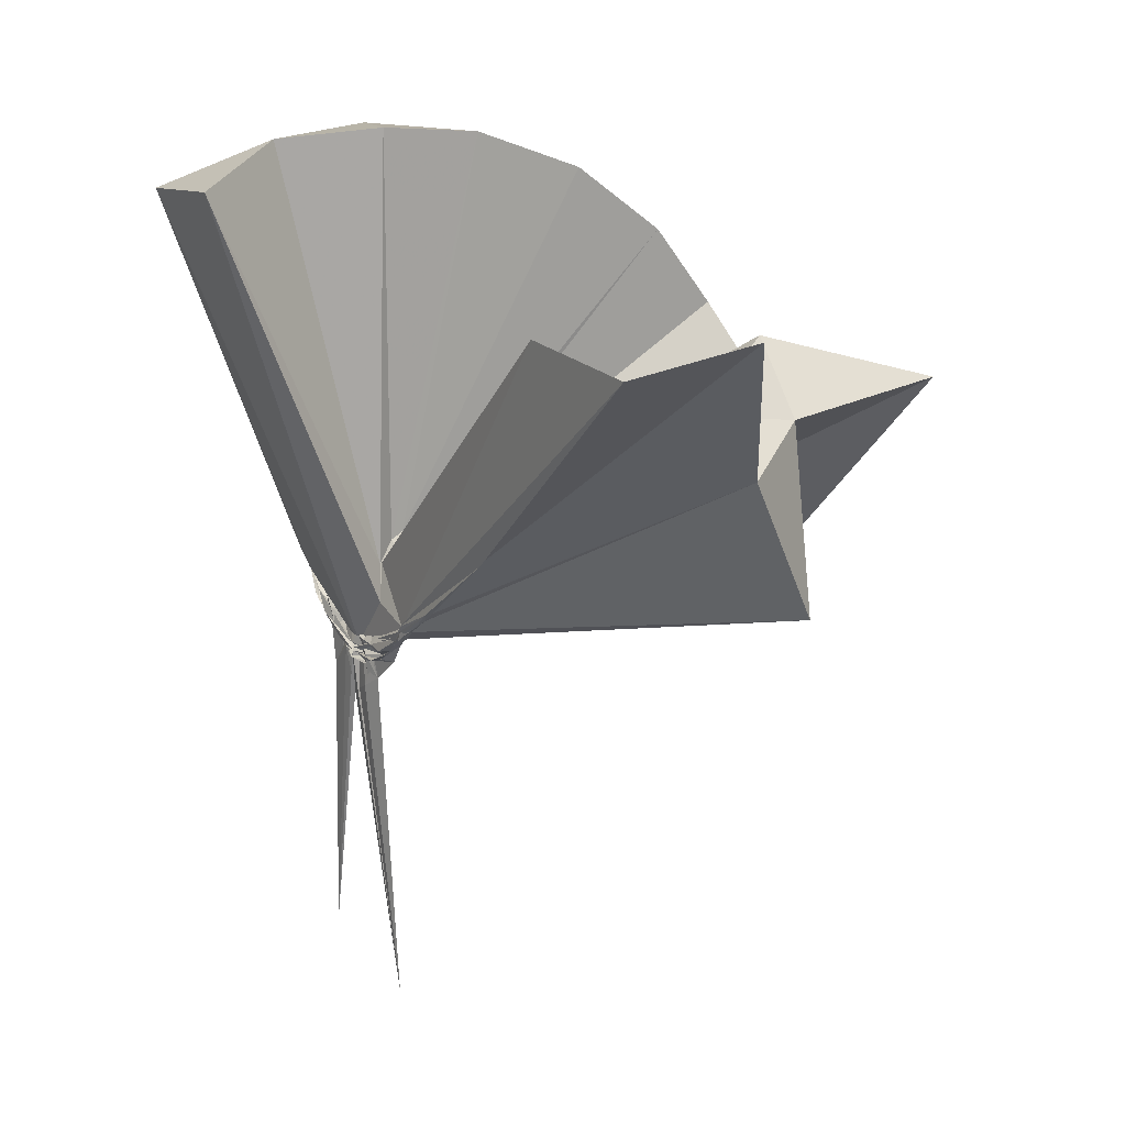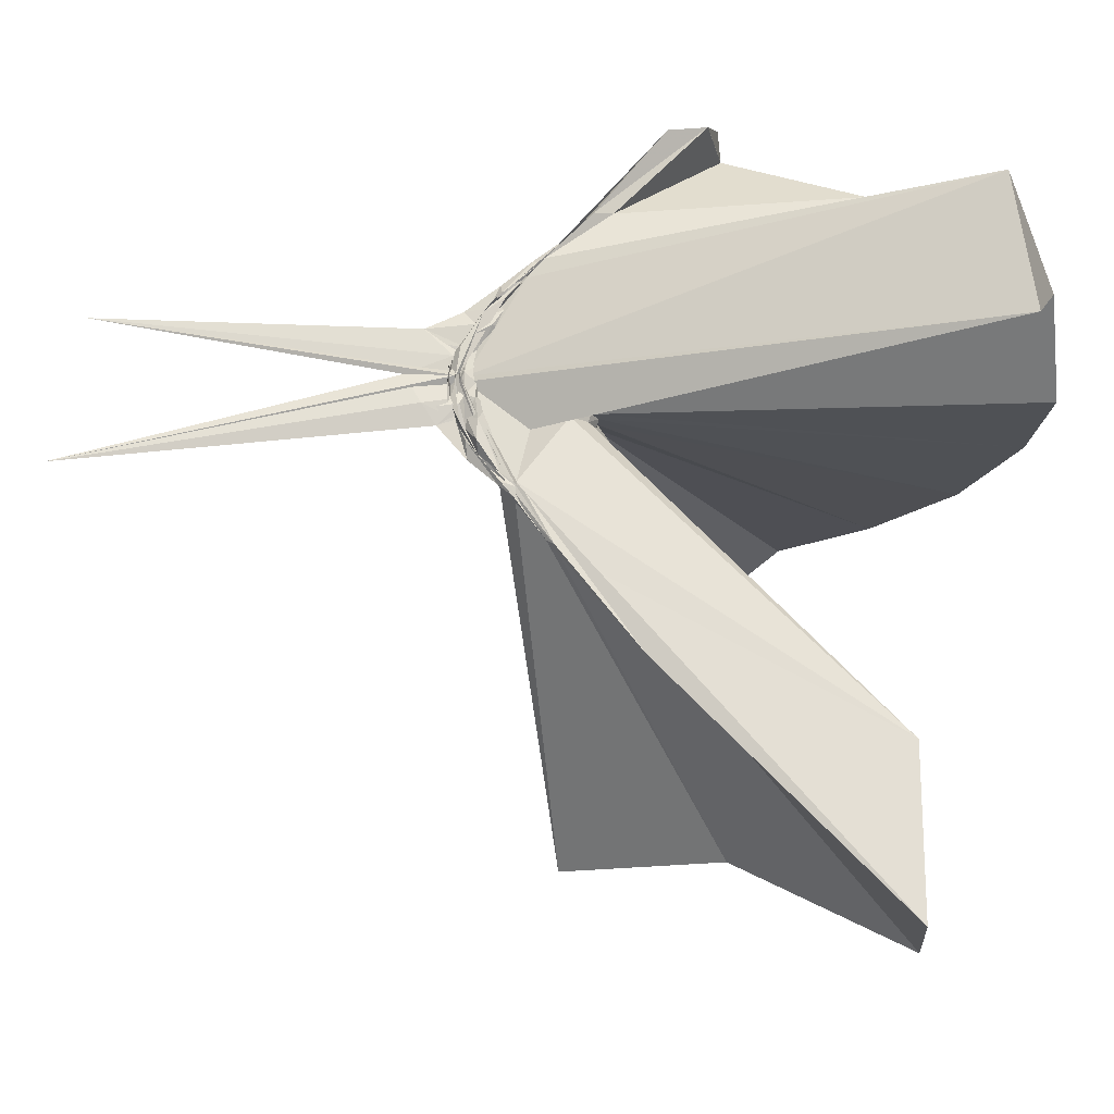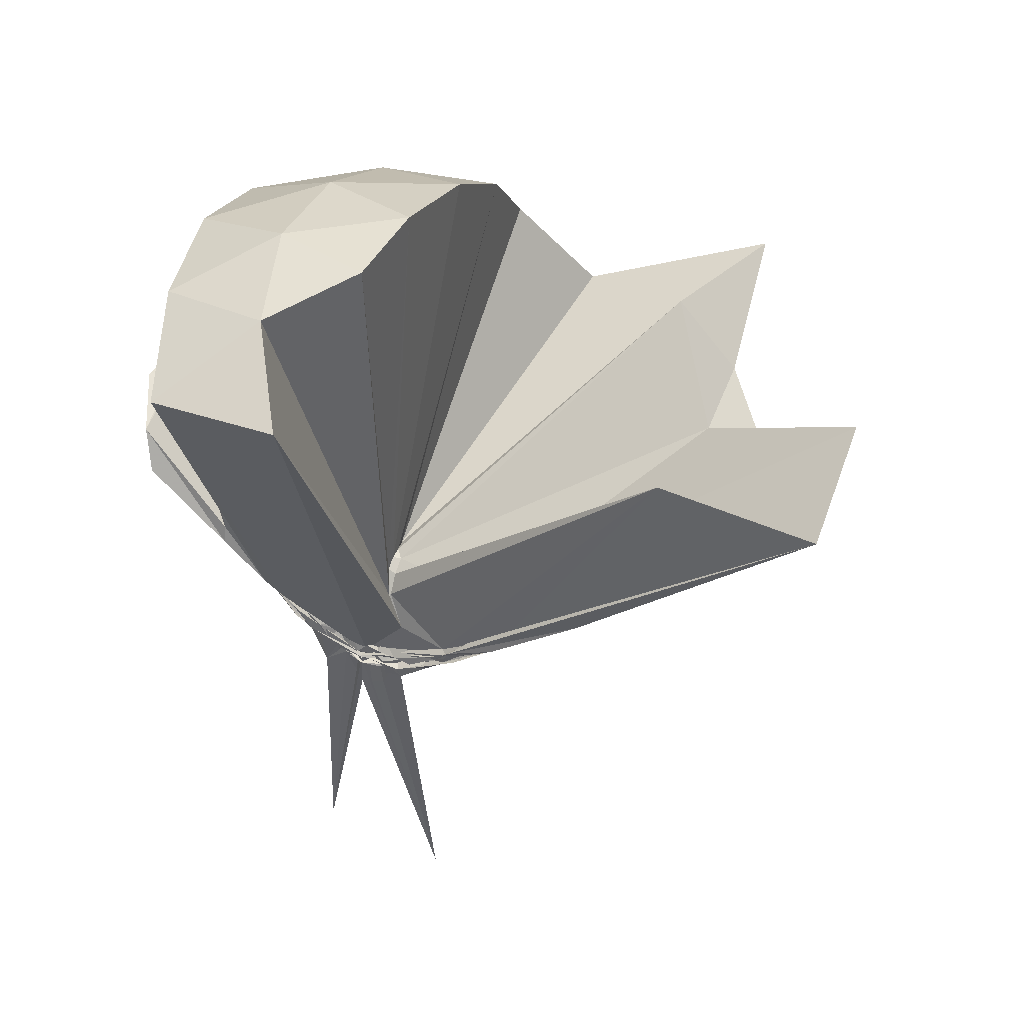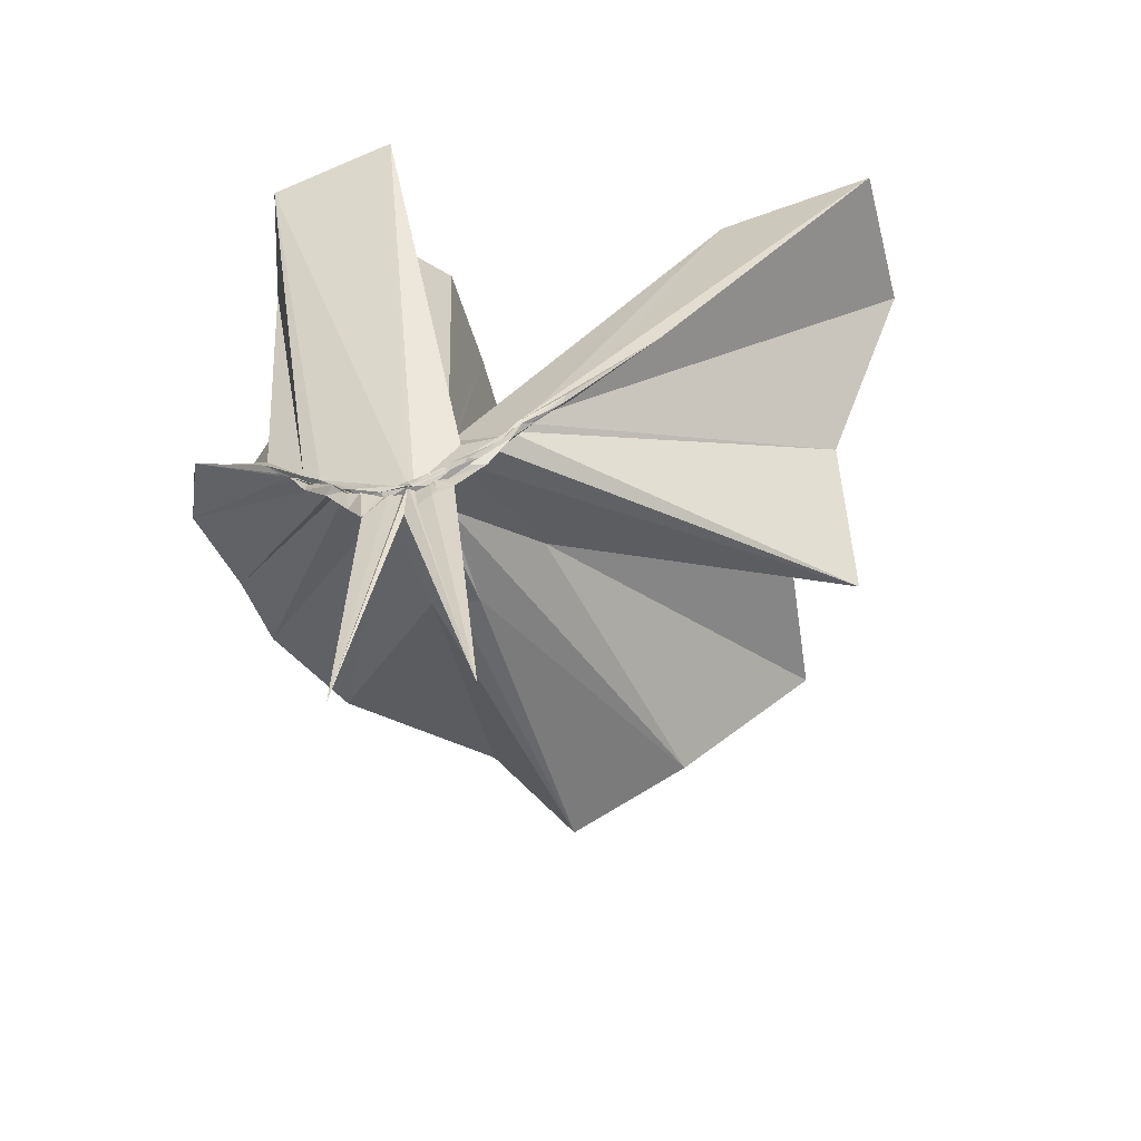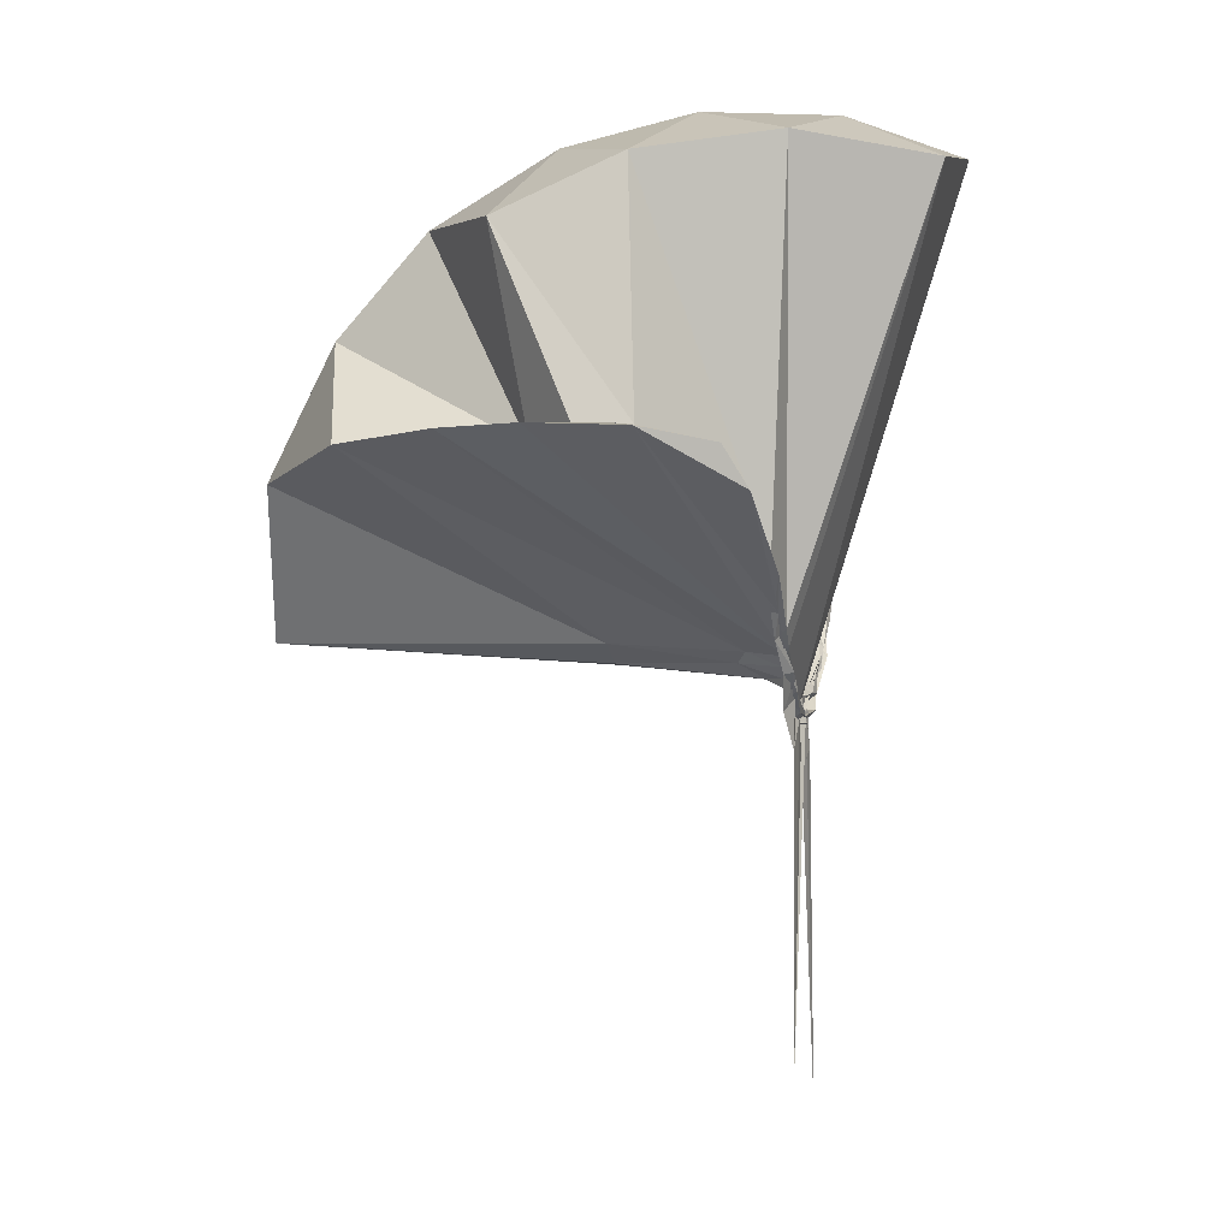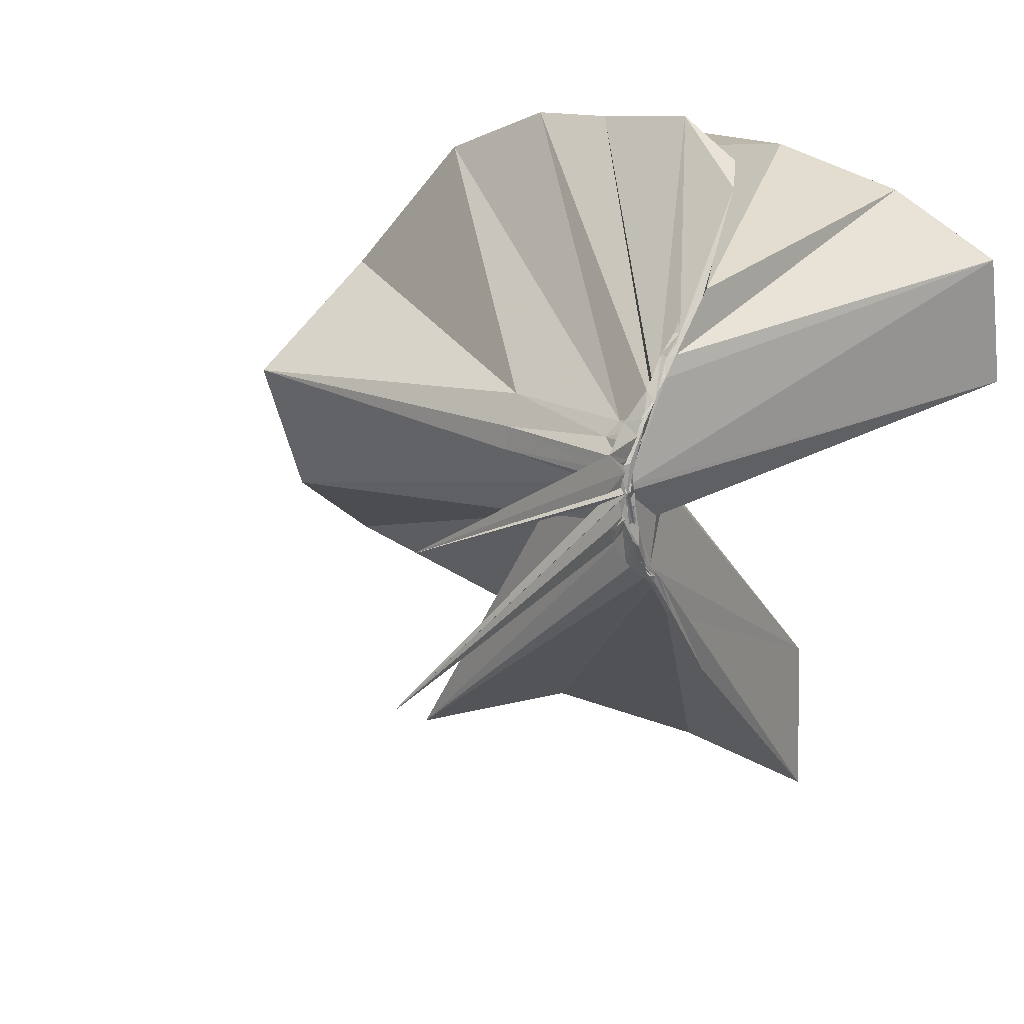
<metadata>
{"format":"obj","ext":"obj","renderer":"f3d","projection":"perspective","resolution":1024,"background":"white","views":[{"elev":18.9,"azim":-31.2,"up":"+Z"},{"elev":-20.5,"azim":-90.0,"up":"+Y"},{"elev":47.4,"azim":-66.1,"up":"+Z"},{"elev":-57.4,"azim":-71.3,"up":"+Z"},{"elev":-0.0,"azim":-167.5,"up":"+Z"},{"elev":23.0,"azim":-145.0,"up":"+Y"}]}
</metadata>
<code>
v -0.9059 -0.1047 1.084
v -1.006 -0.09261 -0.07669
v -0.06556 -0.09615 0.6068
v -0.1329 0.136 0.6416
v -0.5753 0.3695 0.4236
v -0.6852 0.4876 0.4427
v -0.7655 0.495 0.4537
v -0.9439 0.4754 0.4185
v -1.01 0.2511 0.1901
v -0.9881 0.1438 0.07986
v -0.9995 0.1127 0.05618
v -0.9809 0.007405 -0.0338
v -1.006 -0.09443 -0.06526
v -1.004 -0.1045 -0.06322
v -1 -0.299 0.02199
v -1.003 -0.3199 0.04159
v -0.9868 -0.4606 0.1536
v -0.971 -1.152 0.7785
v -0.6441 -1.127 0.804
v -0.5419 -0.7707 0.5611
v -0.2732 -0.594 0.6583
v -0.8388 -0.1304 0.1882
v 0.01929 0.09436 0.3723
v -0.2087 0.3899 0.4292
v -0.4293 0.4974 0.4493
v -0.593 0.5114 0.4562
v -0.802 0.544 0.4465
v -0.9901 0.4436 0.3364
v -0.9982 0.2197 0.1547
v -0.9934 0.1138 0.04997
v -1.005 0.07294 0.02004
v -0.9993 -0.0857 -0.06743
v -0.9987 -0.09994 -0.06917
v -0.9971 -0.2735 -0.004873
v -1.004 -0.3147 0.02726
v -0.984 -0.438 0.1239
v -0.9853 -0.6418 0.2804
v -1.007 -0.3277 0.05564
v -0.4984 -0.9125 0.4515
v -0.282 -0.741 0.5082
v 0.1478 -0.6635 0.5256
v 0.01697 -0.2606 0.3786
v -0.6332 -0.0005139 0.06517
v -0.9041 0.001265 0.04983
v -0.9922 0.0458 0.04155
v -0.9977 0.07077 0.03635
v -0.9988 0.1913 0.1233
v -0.9844 0.1883 0.1236
v -0.9999 0.1008 0.0305
v -1.001 0.07967 0.01588
v -1.009 0.03956 -0.02266
v -1.006 -0.09364 -0.07486
v -0.9819 -0.1782 -0.06781
v -0.9834 -0.2627 -0.02246
v -1.005 -0.3102 0.01223
v -0.9958 -0.4237 0.09753
v -1.005 -0.4364 0.1141
v -1.003 -0.3085 0.03523
v -0.3396 -0.8919 0.1206
v -0.6803 -0.2786 0.09843
v 0.01558 -0.3782 0.1253
v 0.06645 -0.09286 0.0629
v -0.884 -0.03098 0.02746
v -0.9779 0.01149 0.02144
v -0.9977 0.05085 0.0172
v -0.9891 0.06344 0.01296
v -0.9868 0.1584 0.07242
v -1.011 0.07873 0.01287
v -1.009 0.06355 -0.004485
v -0.9912 0.02676 -0.03817
v -1.005 -0.03127 -0.06646
v -1.001 -0.1078 -0.0765
v -1.011 -0.1924 -0.0659
v -1 -0.2551 -0.0309
v -1.012 -0.343 0.03609
v -0.9952 -0.3661 0.05612
v -1 -0.2891 0.009294
v -1.001 -0.2607 0.001615
v -0.9773 -0.1959 0.006966
v -0.8742 -0.1304 0.01663
v -0.6359 -0.114 0.02178
v -0.6376 -0.06208 0.02579
v -0.9752 -0.02118 -0.002211
v -1.005 0.01422 -0.005984
v -0.9987 0.03367 -0.01323
v -1.004 0.04931 -0.009156
v -0.9934 0.1015 0.009142
v -0.988 0.03789 -0.03374
v -0.9816 0.005978 -0.05991
v -0.9897 -0.03804 -0.08135
v -0.9919 -0.08786 -0.08401
v -0.9978 -0.1424 -0.08606
v -0.9866 -0.1844 -0.07286
v -1.002 -0.2248 -0.05502
v -1.001 -0.3153 0.007526
v -0.9885 -0.2479 -0.03088
v -1.009 -0.2241 -0.03482
v -1.006 -0.1816 -0.03209
v -0.9766 -0.1426 -0.01333
v -0.9321 -0.1098 -0.004894
v -0.9264 -0.08701 -0.003757
v -0.9336 -0.05776 -0.002678
v -0.2085 -0.09806 0.7929
v -0.3211 0.1434 0.8471
v -0.5007 0.3928 0.8365
v -0.7912 0.4782 0.4521
v -0.996 0.2557 0.228
v -1.008 0.1536 0.09382
v -1.006 0.1131 0.0596
v -0.9923 -0.08827 -0.05663
v -0.9921 -0.09971 -0.05674
v -0.9924 -0.1099 -0.05653
v -0.9897 -0.3035 0.04156
v -0.9565 -0.7984 0.7801
v -0.9642 -0.3926 0.2557
v -0.8906 -0.1533 0.1938
v -0.8682 -0.1355 0.1964
v -0.4229 -0.1039 0.9553
v -0.5752 0.1409 0.9947
v -0.7549 0.3661 0.9513
v -1.033 0.2937 0.9912
v -1.303 0.1879 0.9476
v -1.318 -0.1069 0.987
v -0.9868 -0.1966 0.06703
v -0.9616 -0.1591 0.1431
v -0.9268 -0.1556 0.1784
v -0.8974 -0.1366 0.1985
v -0.6775 -0.1039 1.056
v -0.8368 0.1211 1.057
v -1.095 0.03436 1.056
v -0.9648 -0.1568 0.1399
v -0.9251 -0.1371 0.1836
v -0.9869 -0.02525 -0.02663
v -1.006 -0.004168 -0.03868
v -1.002 0.01654 -0.03716
v -0.9851 0.04955 -0.06157
v -0.9836 0.0003416 -0.06502
v -0.9965 -0.04569 -0.08664
v -1.011 -0.09341 -0.08883
v -1.002 -0.1404 -0.09153
v -0.9949 -0.1791 -0.07445
v -0.989 -0.2605 -0.05112
v -0.9862 -0.1965 -0.05487
v -0.9888 -0.1675 -0.0557
v -1 -0.1356 -0.03685
v -0.9962 -0.103 -0.0354
v -0.9921 -0.06623 -0.03319
v -0.9958 -0.04686 -0.05222
v -0.9969 -0.02764 -0.0614
v -0.9987 0.00794 -0.1363
v -1.001 -0.04903 -0.07989
v -0.9955 -0.0952 -0.09112
v -1.006 -0.1485 -0.1399
v -0.9949 -0.1917 -0.1111
v -1.002 -0.1485 -0.06736
v -0.9962 -0.1281 -0.05779
v -1.004 -0.08377 -0.05785
v -0.9891 -0.07056 -0.07143
v -1.002 0.0295 -0.7827
v -0.999 -0.08677 -0.1746
v -0.9954 -0.2656 -0.8479
v -0.9914 -0.1112 -0.07408
f 3 23 4
f 4 23 24
f 4 24 5
f 5 24 25
f 5 25 6
f 6 25 26
f 6 26 7
f 7 26 27
f 7 27 8
f 8 27 28
f 8 28 9
f 9 28 29
f 9 29 10
f 10 29 30
f 10 30 11
f 11 30 31
f 11 31 12
f 12 31 32
f 12 32 13
f 13 32 33
f 13 33 14
f 14 33 34
f 14 34 15
f 15 34 35
f 15 35 16
f 16 35 36
f 16 36 17
f 17 36 37
f 17 37 18
f 18 37 38
f 18 38 19
f 19 38 39
f 19 39 20
f 20 39 40
f 20 40 21
f 21 40 41
f 21 41 22
f 22 41 42
f 22 42 3
f 3 42 23
f 23 43 24
f 24 43 44
f 24 44 25
f 25 44 45
f 25 45 26
f 26 45 46
f 26 46 27
f 27 46 47
f 27 47 28
f 28 47 48
f 28 48 29
f 29 48 49
f 29 49 30
f 30 49 50
f 30 50 31
f 31 50 51
f 31 51 32
f 32 51 52
f 32 52 33
f 33 52 53
f 33 53 34
f 34 53 54
f 34 54 35
f 35 54 55
f 35 55 36
f 36 55 56
f 36 56 37
f 37 56 57
f 37 57 38
f 38 57 58
f 38 58 39
f 39 58 59
f 39 59 40
f 40 59 60
f 40 60 41
f 41 60 61
f 41 61 42
f 42 61 62
f 42 62 23
f 23 62 43
f 43 63 44
f 44 63 64
f 44 64 45
f 45 64 65
f 45 65 46
f 46 65 66
f 46 66 47
f 47 66 67
f 47 67 48
f 48 67 68
f 48 68 49
f 49 68 69
f 49 69 50
f 50 69 70
f 50 70 51
f 51 70 71
f 51 71 52
f 52 71 72
f 52 72 53
f 53 72 73
f 53 73 54
f 54 73 74
f 54 74 55
f 55 74 75
f 55 75 56
f 56 75 76
f 56 76 57
f 57 76 77
f 57 77 58
f 58 77 78
f 58 78 59
f 59 78 79
f 59 79 60
f 60 79 80
f 60 80 61
f 61 80 81
f 61 81 62
f 62 81 82
f 62 82 43
f 43 82 63
f 63 83 64
f 64 83 84
f 64 84 65
f 65 84 85
f 65 85 66
f 66 85 86
f 66 86 67
f 67 86 87
f 67 87 68
f 68 87 88
f 68 88 69
f 69 88 89
f 69 89 70
f 70 89 90
f 70 90 71
f 71 90 91
f 71 91 72
f 72 91 92
f 72 92 73
f 73 92 93
f 73 93 74
f 74 93 94
f 74 94 75
f 75 94 95
f 75 95 76
f 76 95 96
f 76 96 77
f 77 96 97
f 77 97 78
f 78 97 98
f 78 98 79
f 79 98 99
f 79 99 80
f 80 99 100
f 80 100 81
f 81 100 101
f 81 101 82
f 82 101 102
f 82 102 63
f 63 102 83
f 103 104 118
f 104 119 118
f 104 105 119
f 105 120 119
f 105 106 120
f 106 107 120
f 107 121 120
f 107 108 121
f 108 122 121
f 108 109 122
f 109 110 122
f 110 123 122
f 110 111 123
f 111 124 123
f 111 112 124
f 112 113 124
f 113 125 124
f 113 114 125
f 114 126 125
f 114 115 126
f 115 116 126
f 116 127 126
f 116 117 127
f 117 118 127
f 117 103 118
f 118 119 128
f 119 129 128
f 119 120 129
f 120 121 129
f 121 130 129
f 121 122 130
f 122 123 130
f 123 131 130
f 123 124 131
f 124 125 131
f 125 132 131
f 125 126 132
f 126 127 132
f 127 128 132
f 127 118 128
f 133 148 134
f 134 148 149
f 134 149 135
f 135 149 150
f 135 150 136
f 136 150 137
f 137 150 151
f 137 151 138
f 138 151 152
f 138 152 139
f 139 152 140
f 140 152 153
f 140 153 141
f 141 153 154
f 141 154 142
f 142 154 143
f 143 154 155
f 143 155 144
f 144 155 156
f 144 156 145
f 145 156 146
f 146 156 157
f 146 157 147
f 147 157 148
f 147 148 133
f 148 158 149
f 149 158 159
f 149 159 150
f 150 159 151
f 151 159 160
f 151 160 152
f 152 160 153
f 153 160 161
f 153 161 154
f 154 161 155
f 155 161 162
f 155 162 156
f 156 162 157
f 157 162 158
f 157 158 148
f 3 4 103
f 103 4 104
f 4 5 104
f 104 5 105
f 5 6 105
f 105 6 106
f 6 7 106
f 7 8 106
f 106 8 107
f 8 9 107
f 107 9 108
f 9 10 108
f 108 10 109
f 10 11 109
f 11 12 109
f 109 12 110
f 12 13 110
f 110 13 111
f 13 14 111
f 111 14 112
f 14 15 112
f 15 16 112
f 112 16 113
f 16 17 113
f 113 17 114
f 17 18 114
f 114 18 115
f 18 19 115
f 19 20 115
f 115 20 116
f 20 21 116
f 116 21 117
f 21 22 117
f 117 22 103
f 22 3 103
f 83 133 84
f 84 133 134
f 84 134 85
f 85 134 135
f 85 135 86
f 86 135 136
f 86 136 87
f 87 136 88
f 88 136 137
f 88 137 89
f 89 137 138
f 89 138 90
f 90 138 139
f 90 139 91
f 91 139 92
f 92 139 140
f 92 140 93
f 93 140 141
f 93 141 94
f 94 141 142
f 94 142 95
f 95 142 96
f 96 142 143
f 96 143 97
f 97 143 144
f 97 144 98
f 98 144 145
f 98 145 99
f 99 145 100
f 100 145 146
f 100 146 101
f 101 146 147
f 101 147 102
f 102 147 133
f 102 133 83
f 128 129 1
f 129 130 1
f 130 131 1
f 131 132 1
f 132 128 1
f 159 158 2
f 160 159 2
f 161 160 2
f 162 161 2
f 158 162 2

</code>
